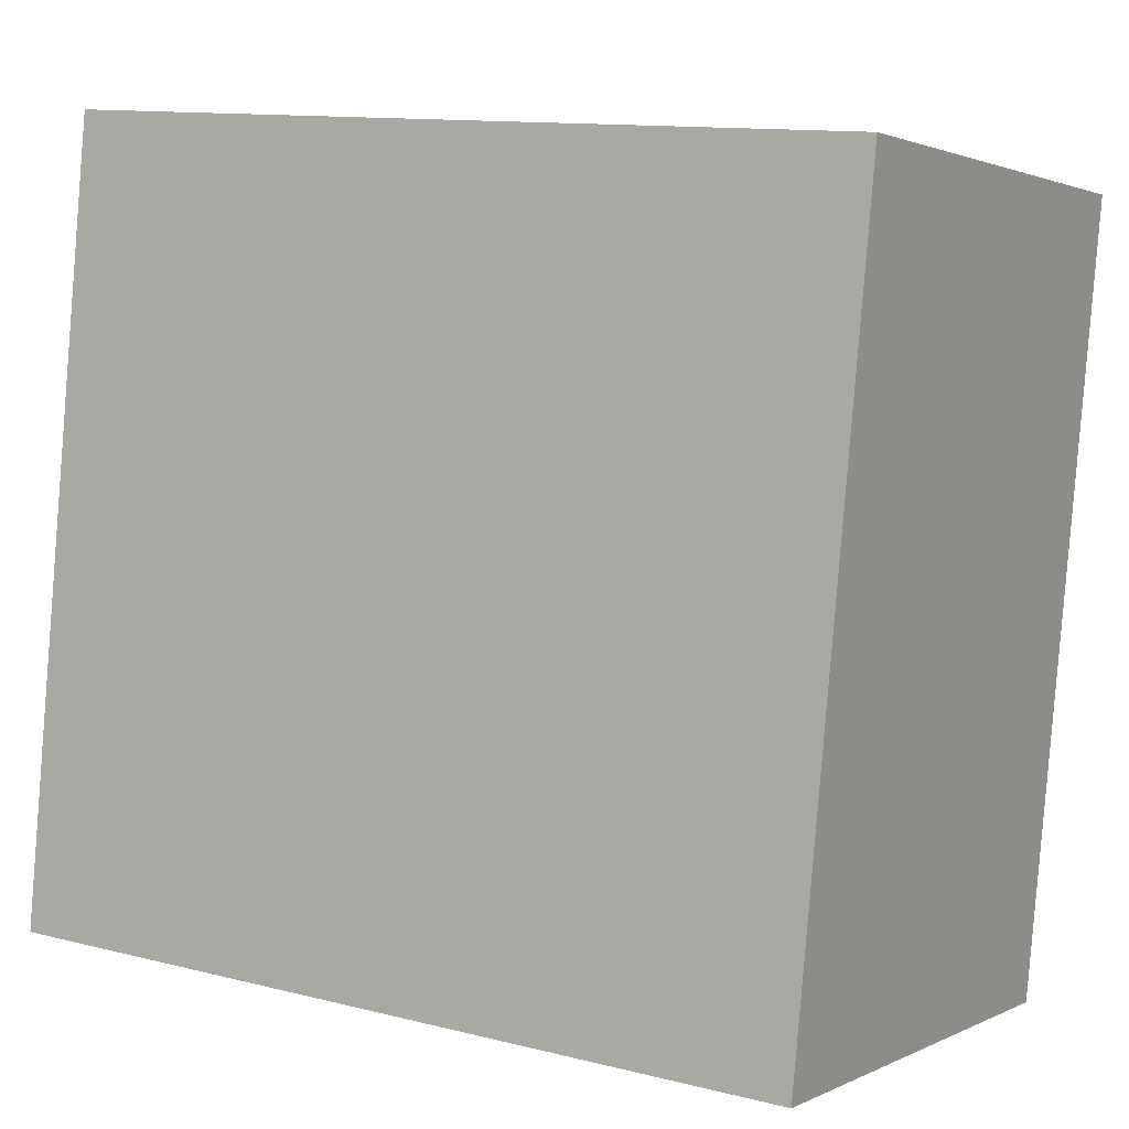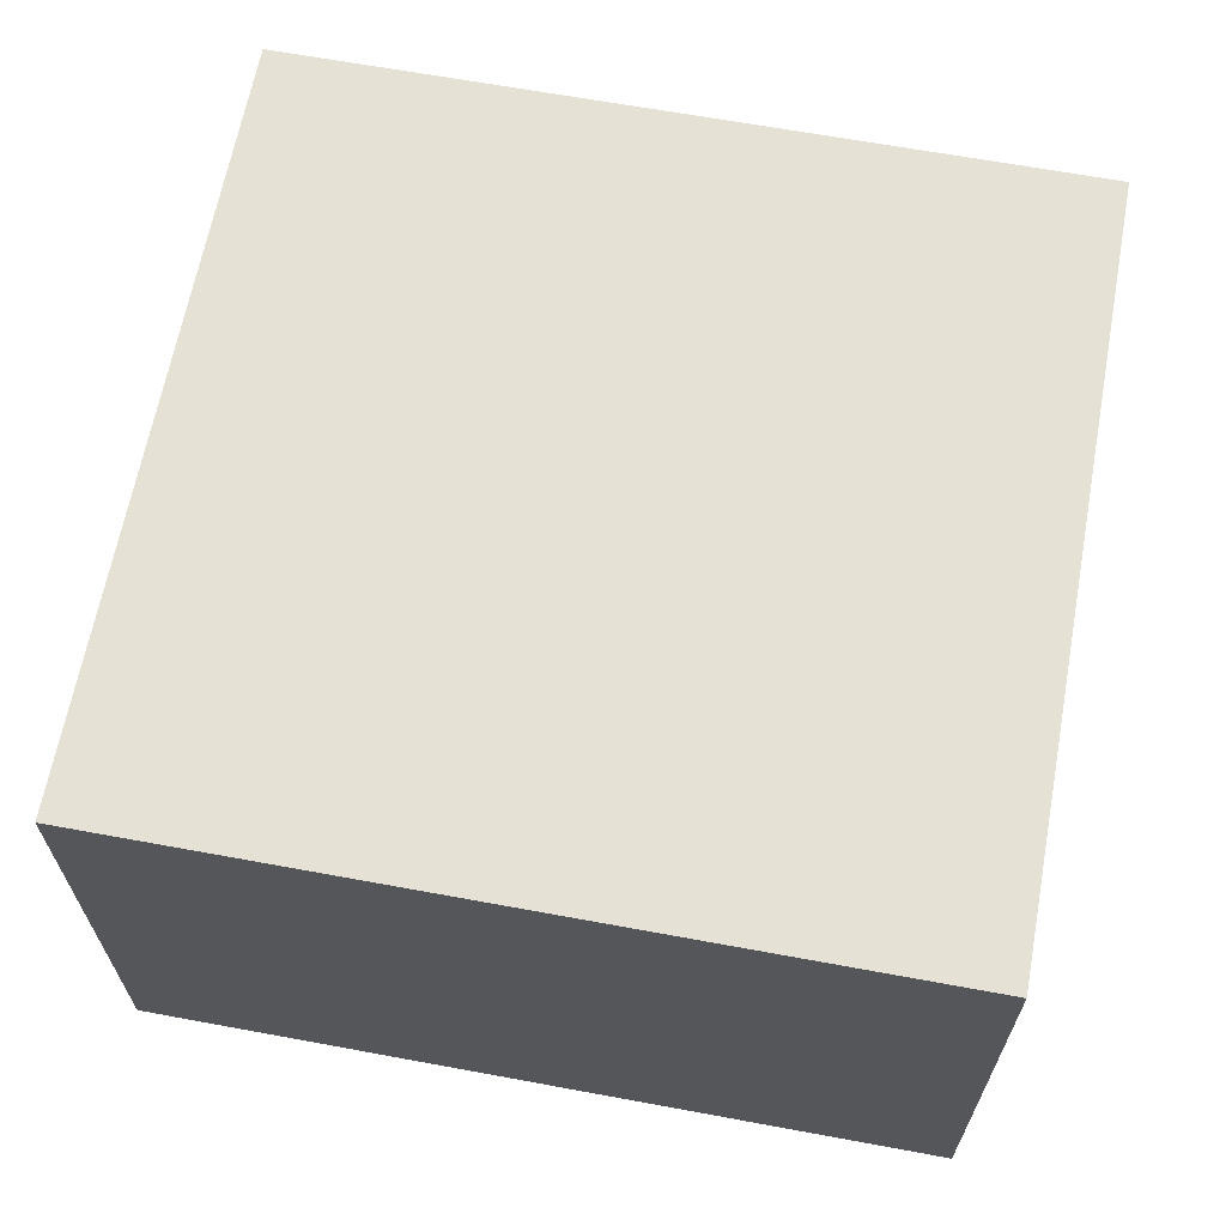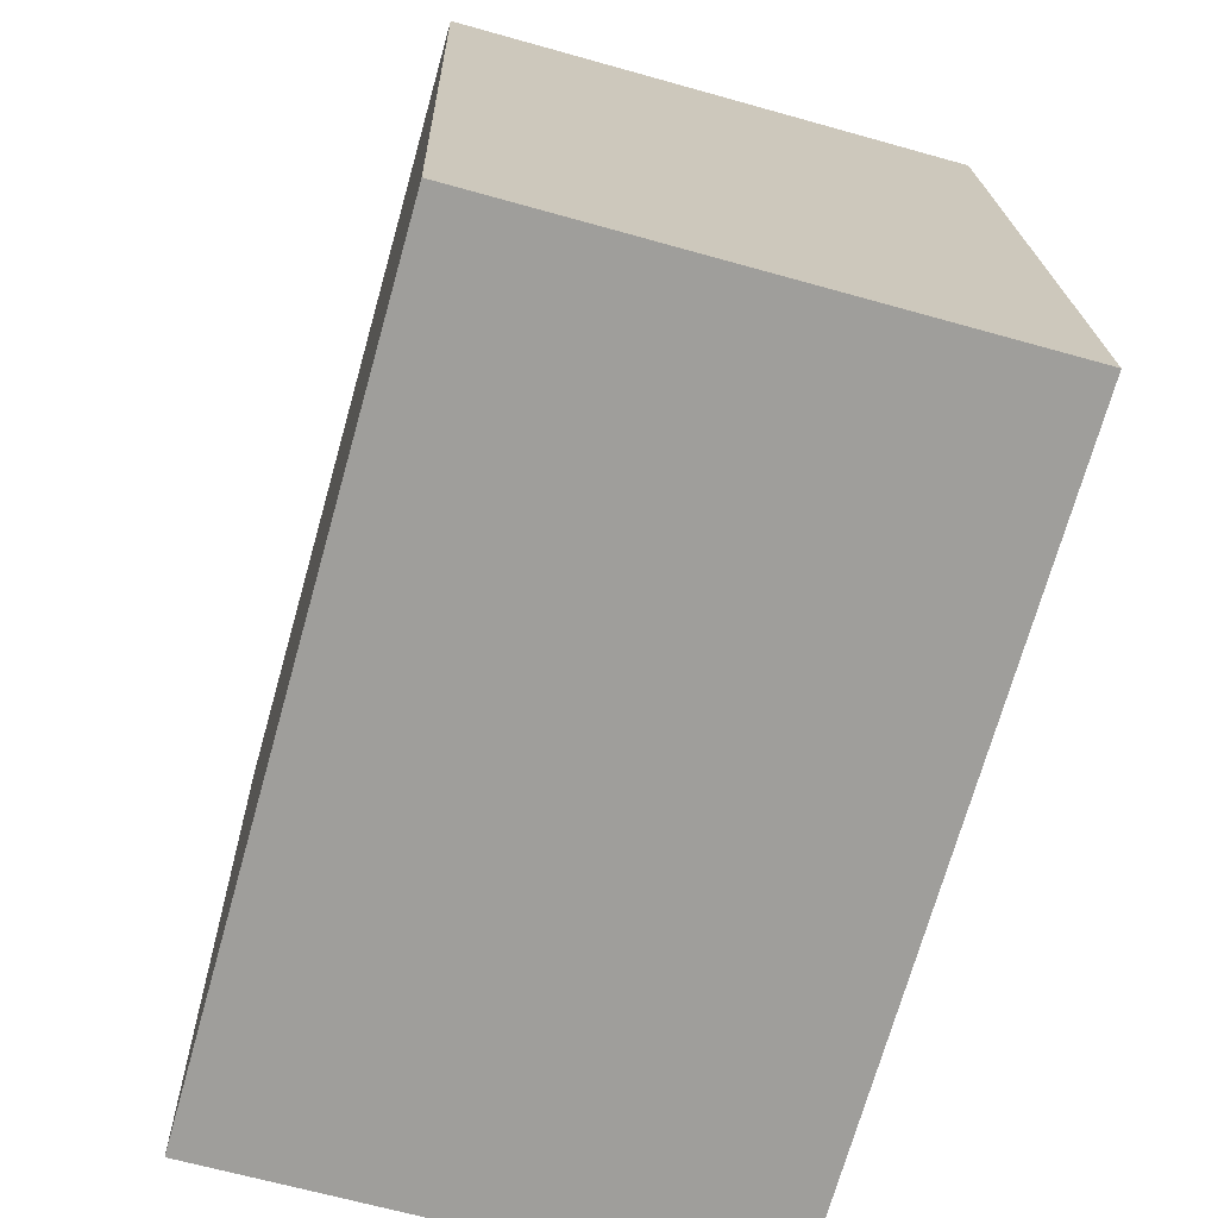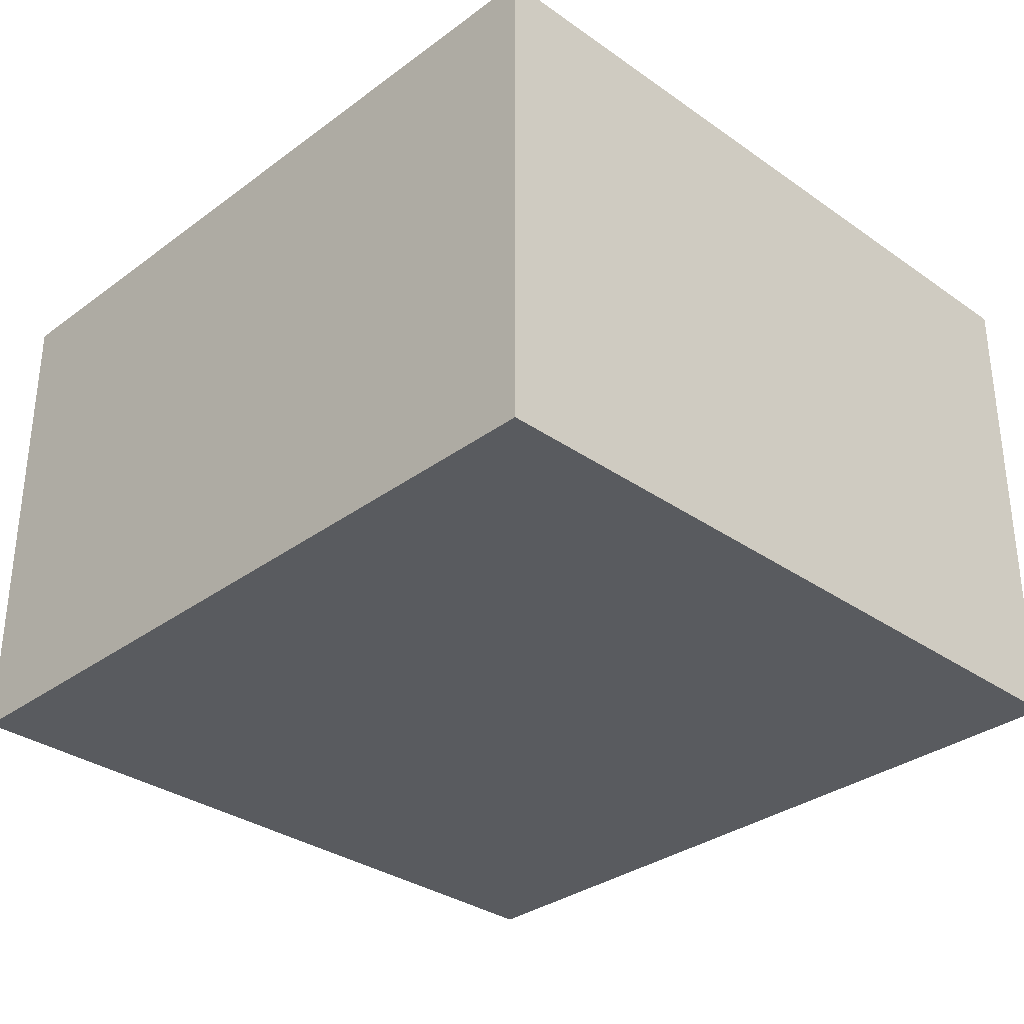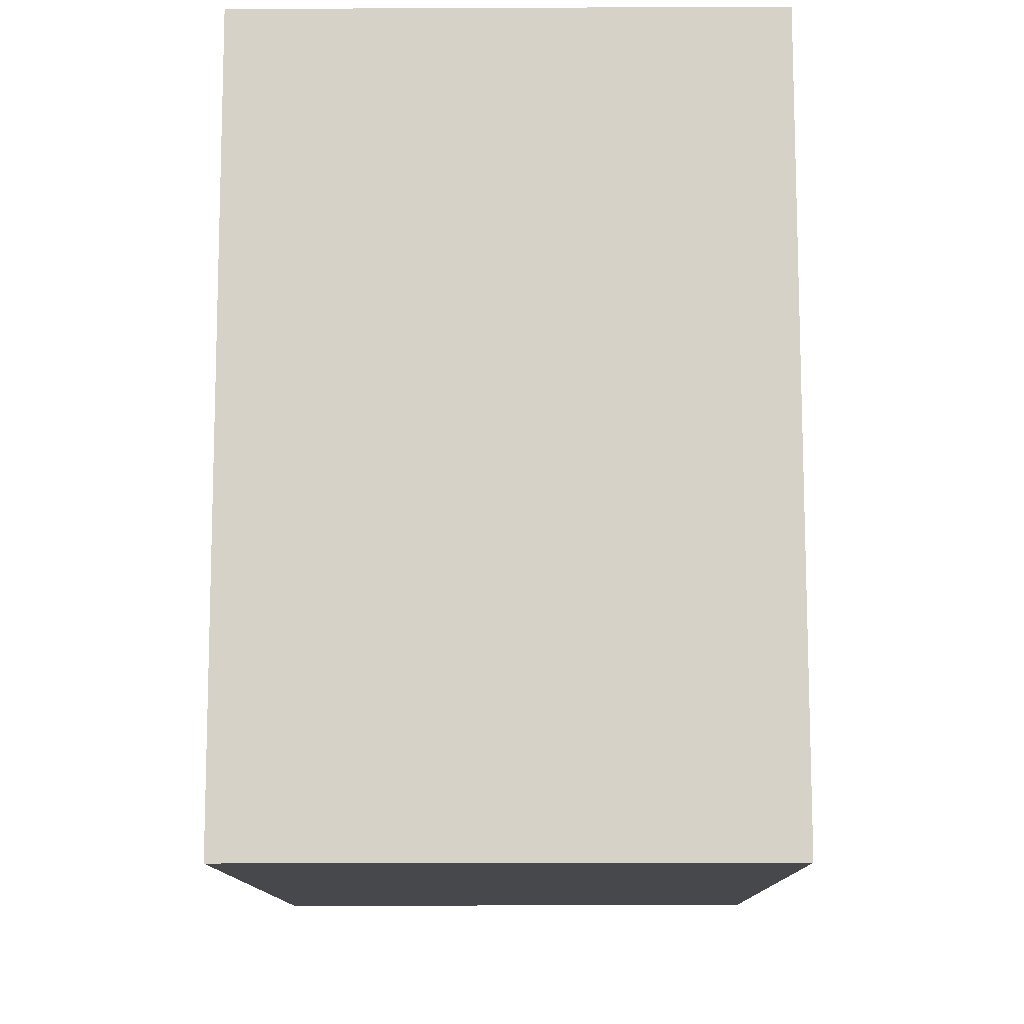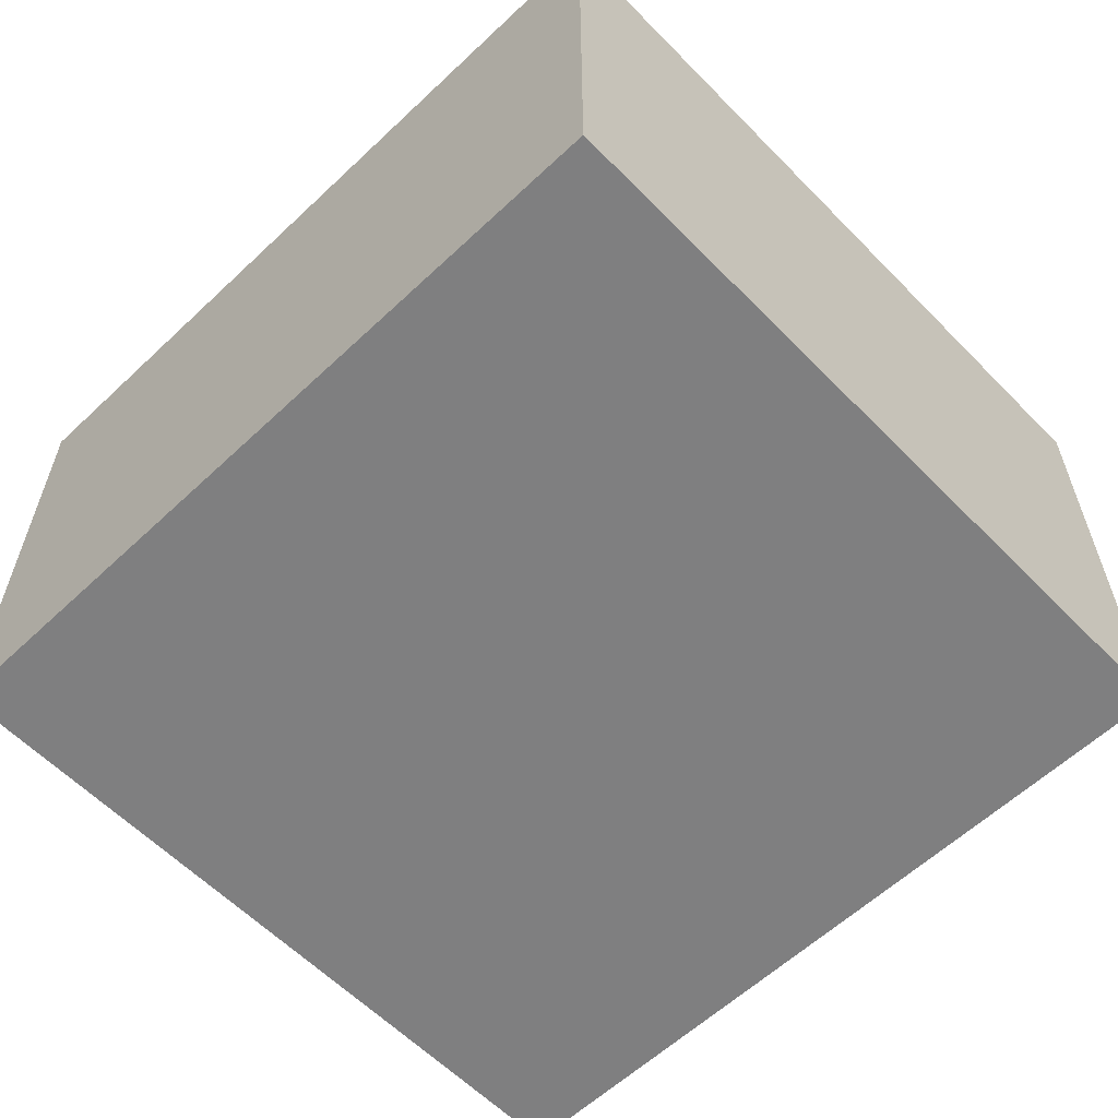
<metadata>
{"format":"obj","ext":"obj","renderer":"f3d","projection":"perspective","resolution":1024,"background":"white","views":[{"elev":1.6,"azim":-149.4,"up":"+Z"},{"elev":64.9,"azim":-174.8,"up":"+Y"},{"elev":-65.5,"azim":74.2,"up":"+Z"},{"elev":-32.5,"azim":-139.6,"up":"+Y"},{"elev":-17.0,"azim":-89.5,"up":"+Z"},{"elev":-59.7,"azim":38.6,"up":"+Y"}]}
</metadata>
<code>
v  0 4.35 2.664e-16
v  7.314 4.35 -5.853
v  0.604 4.35 -6.479
v  6.709 4.35 0.626
v  7.314 3.584e-16 -5.853
v  0.604 3.967e-16 -6.479
v  0 0 0
v  6.709 -3.833e-17 0.626
g defaultobject
f 1 2 3
f 2 1 4
f 5 3 2
f 3 5 6
f 6 1 3
f 1 6 7
f 7 4 1
f 4 7 8
f 8 2 4
f 2 8 5
f 8 6 5
f 6 8 7

</code>
